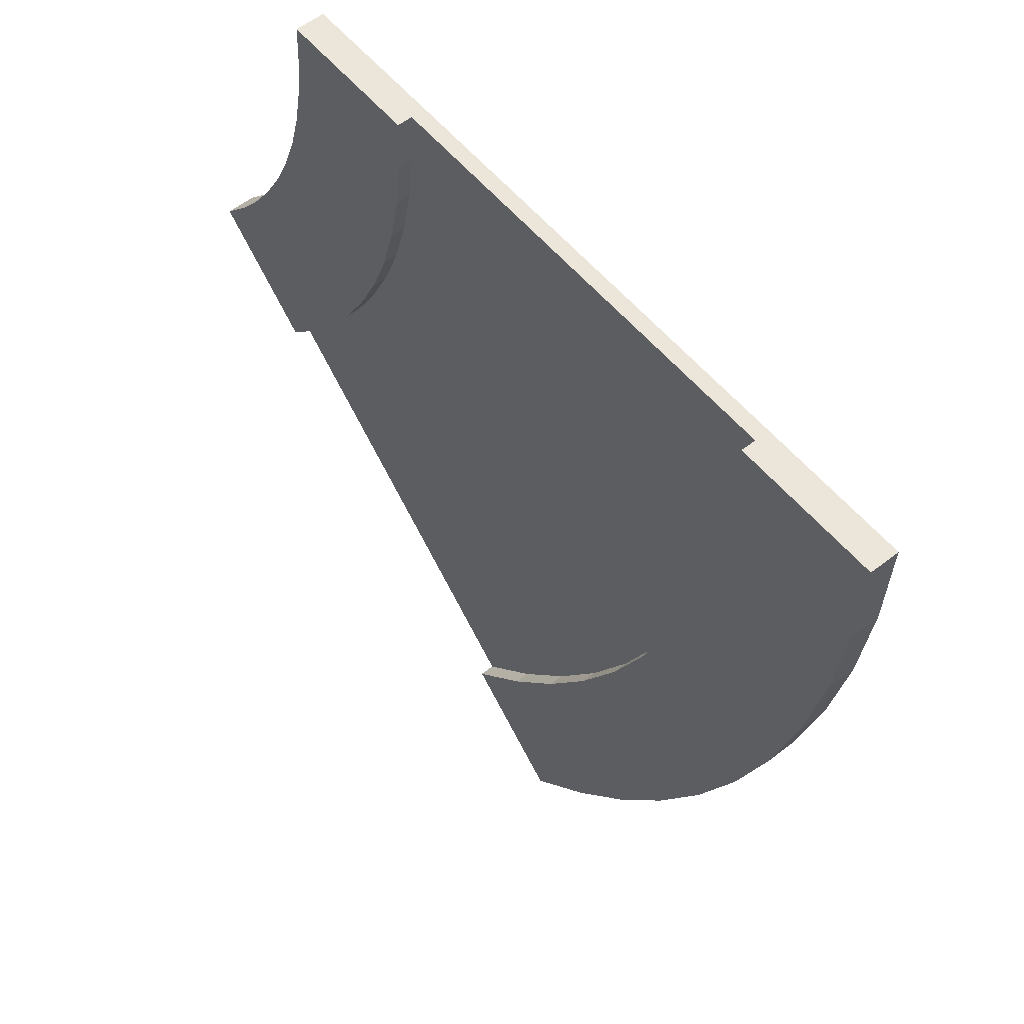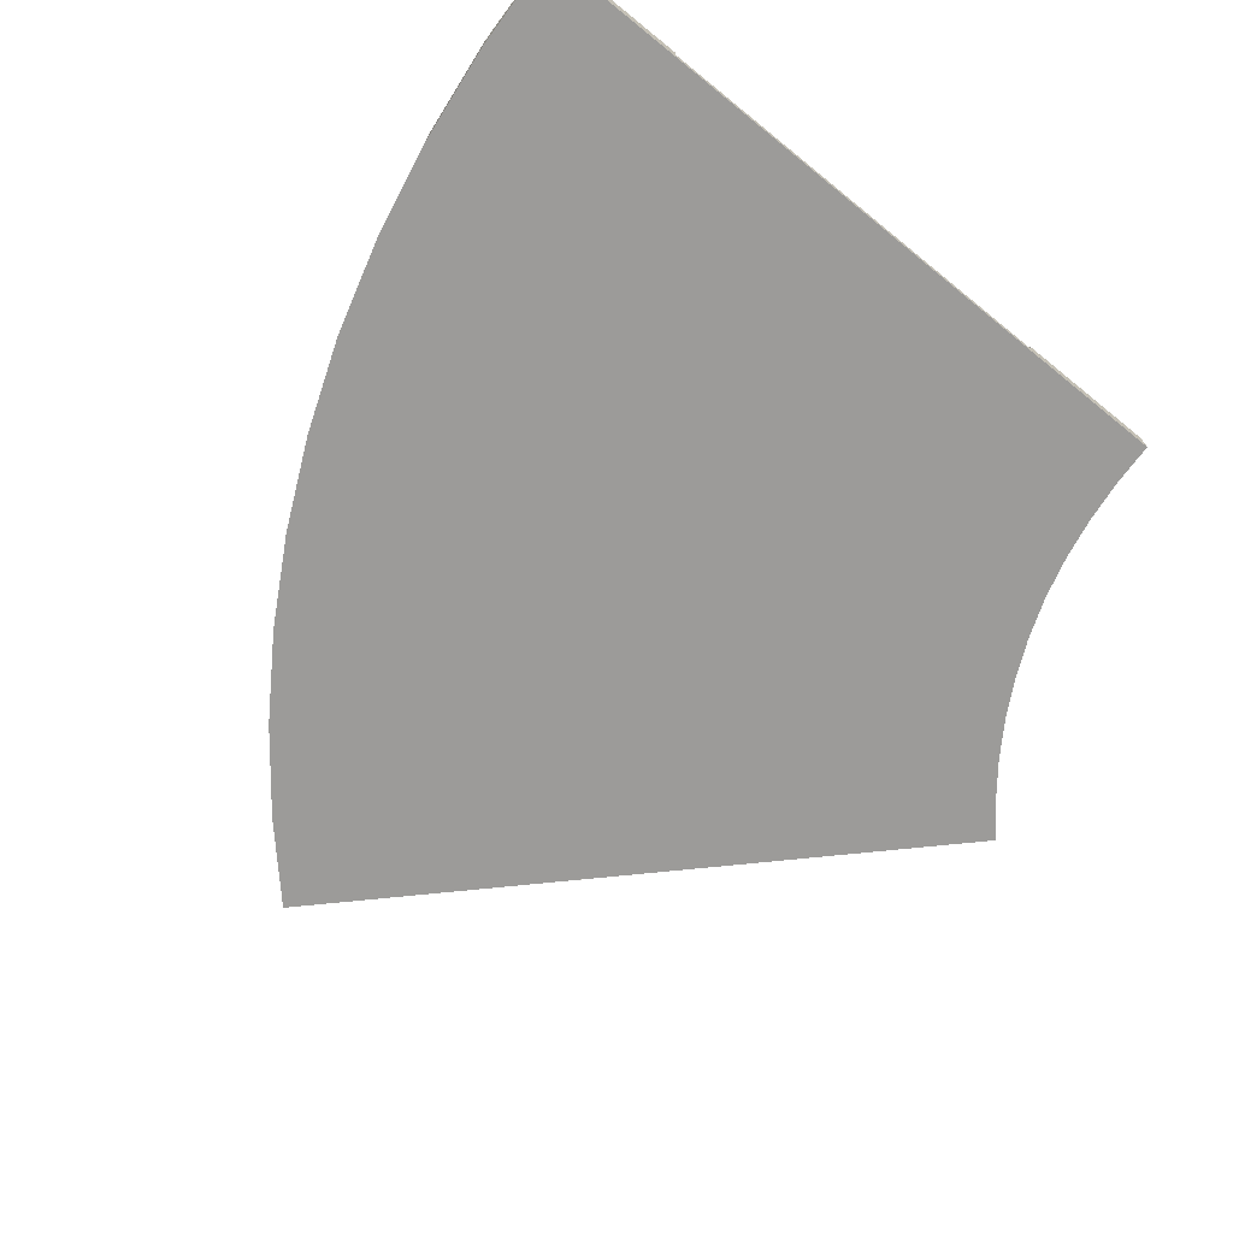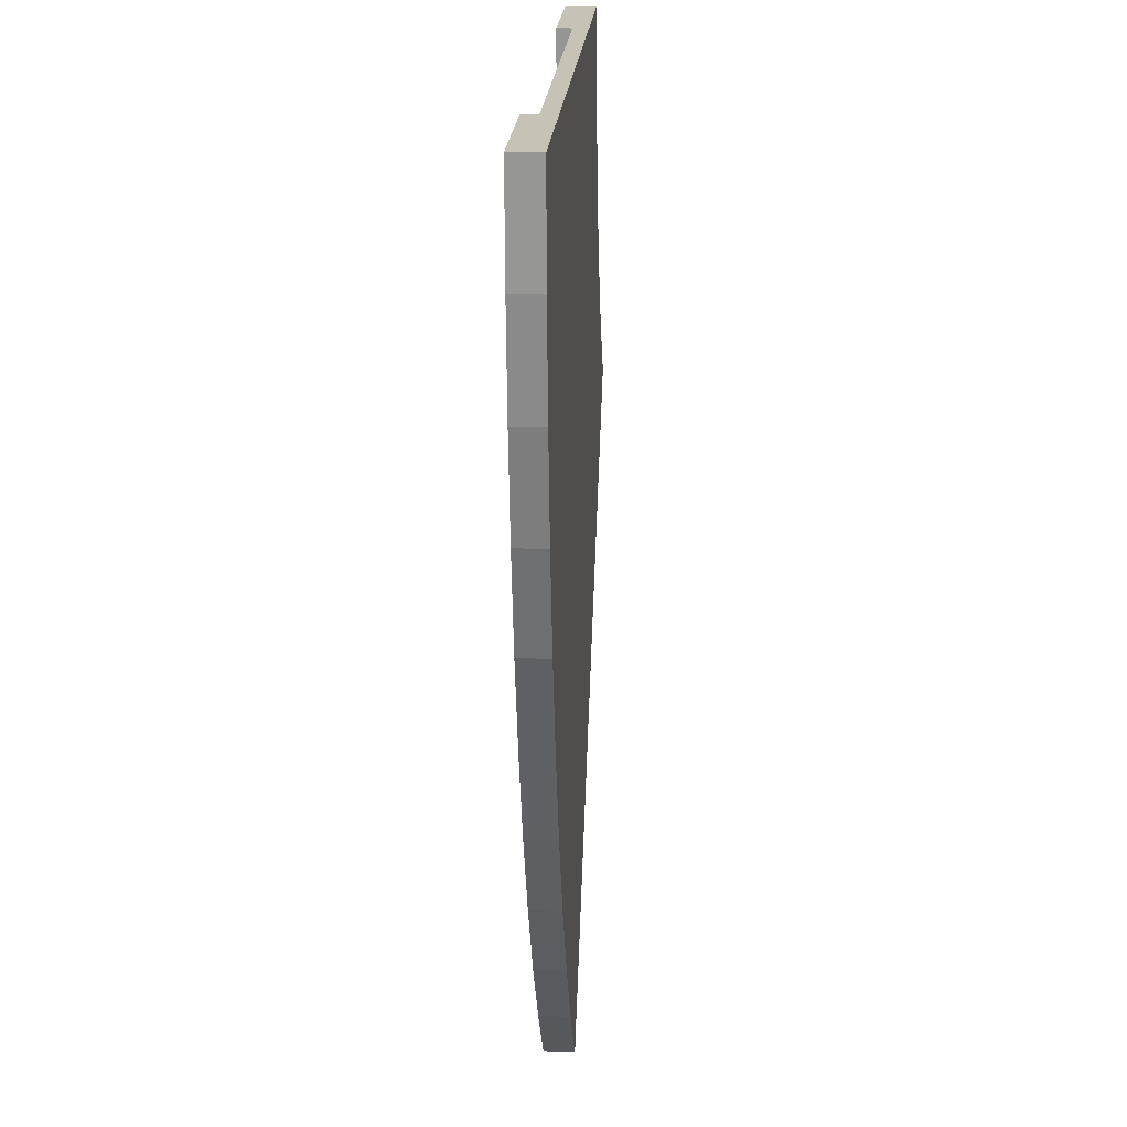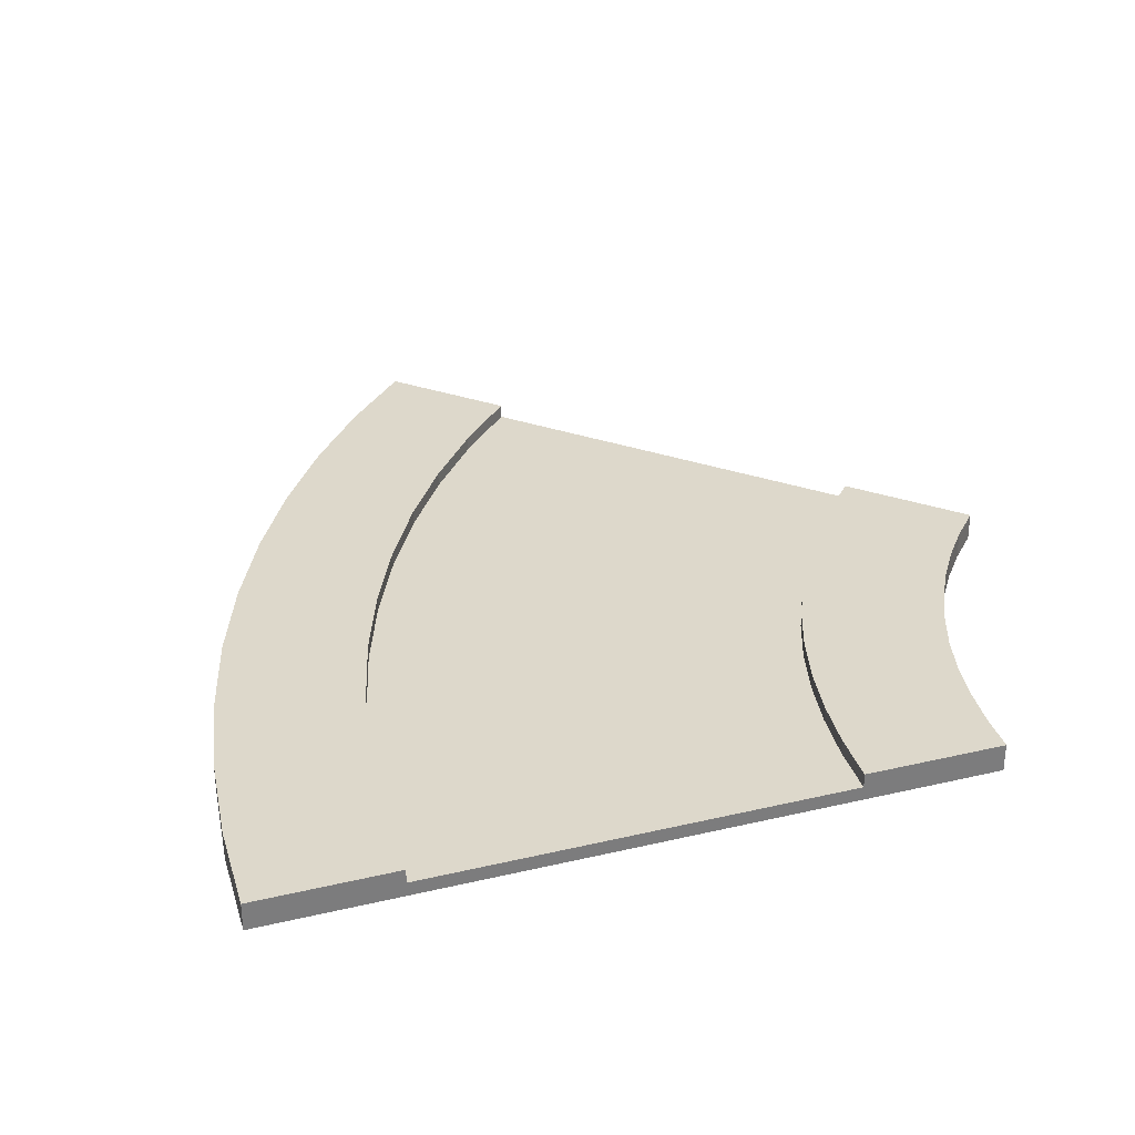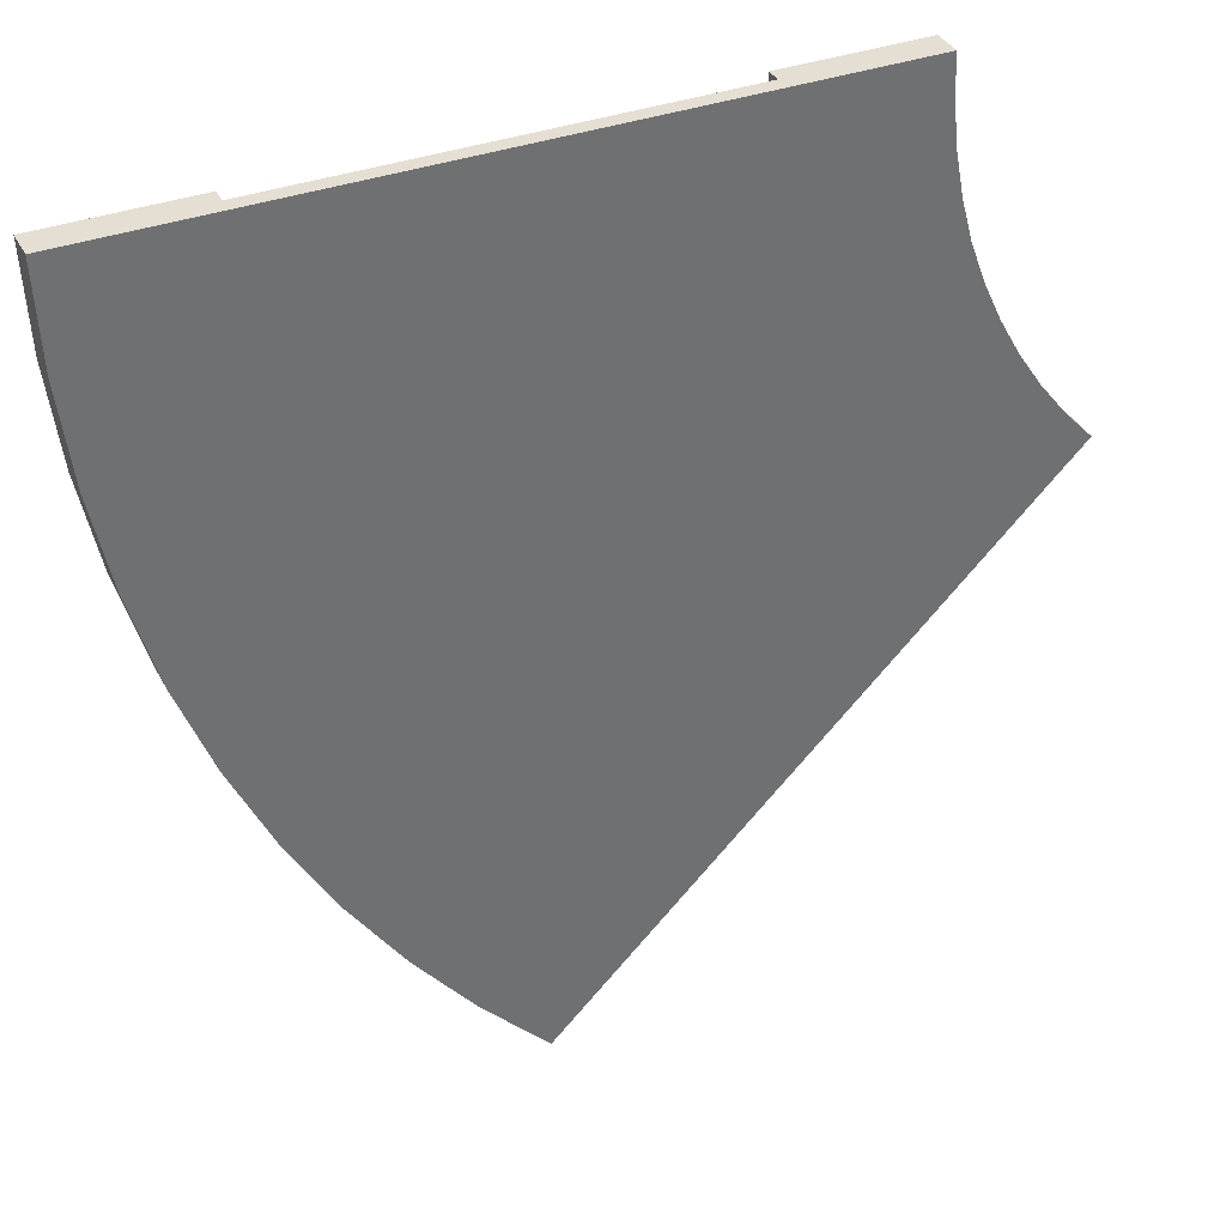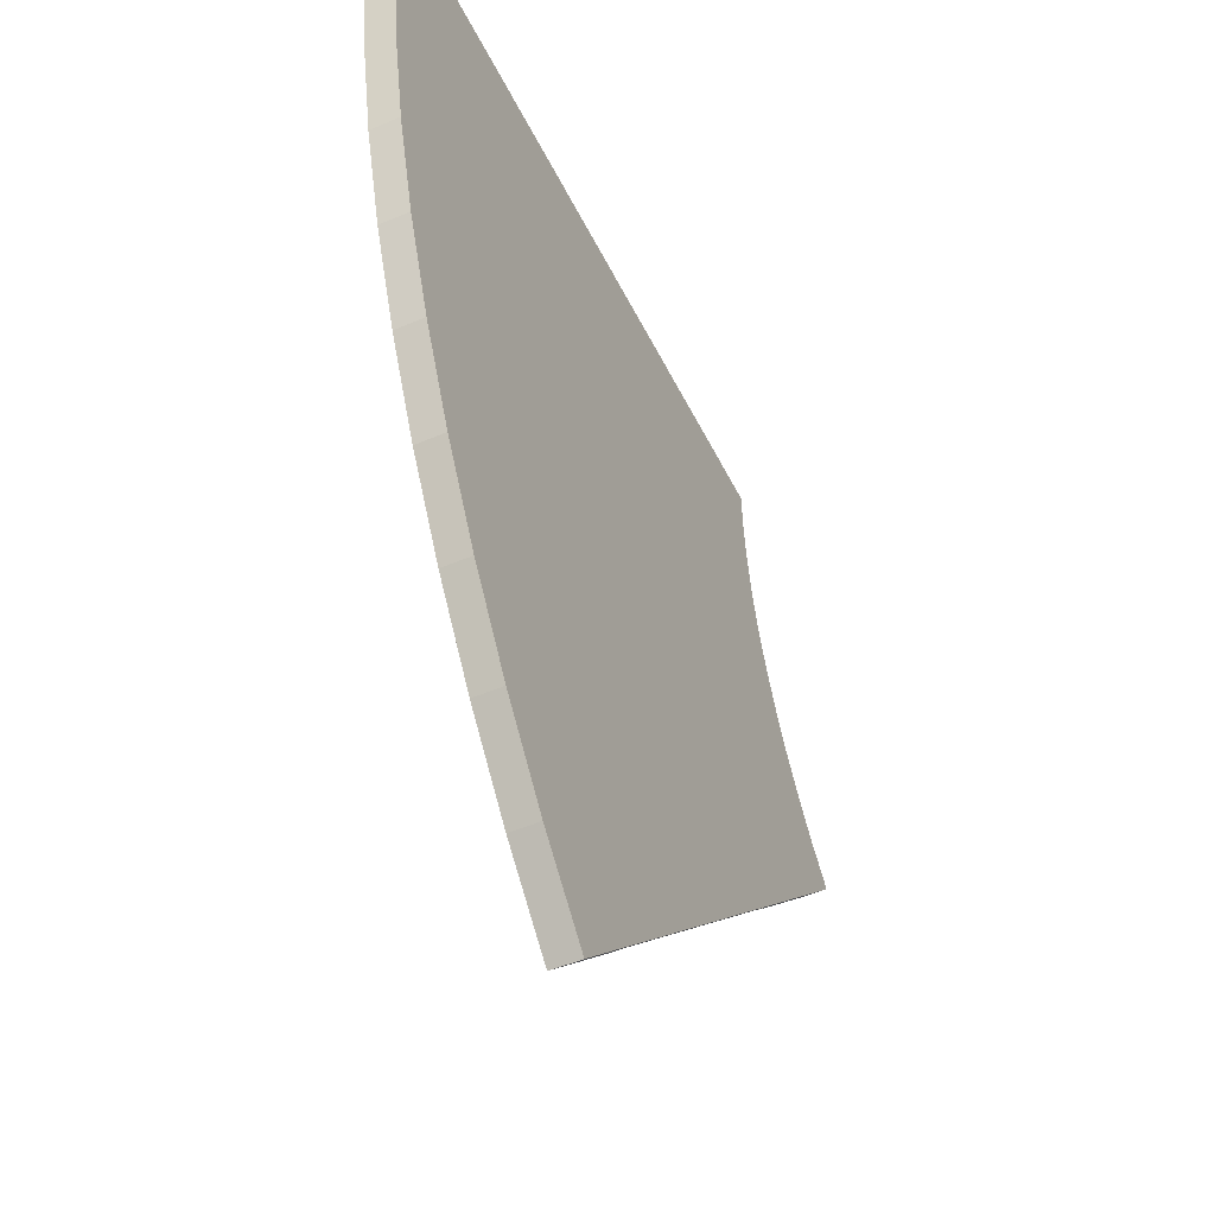
<metadata>
{"format":"obj","ext":"obj","renderer":"f3d","projection":"perspective","resolution":1024,"background":"white","views":[{"elev":56.7,"azim":-129.3,"up":"+Z"},{"elev":-69.7,"azim":-39.0,"up":"+Y"},{"elev":19.3,"azim":-86.6,"up":"+Z"},{"elev":31.4,"azim":-18.5,"up":"+Y"},{"elev":37.0,"azim":-24.9,"up":"+Z"},{"elev":-49.3,"azim":-64.6,"up":"+Z"}]}
</metadata>
<code>
o 45deg
v -3 0.1 -0
v 0 0.1 -0
v 0 -0.1 -0
v 3 0.1 -1e-06
v -3 -0.1 -0
v -5 -0.1 -0
v -3 0.3 -0
v -5 0.3 -0
v -3.3 0.3 -0
v 3 -0.1 -0
v 5 -0.1 -0
v 3 0.3 -0
v 5 0.3 -0
v 3.3 0.3 -1e-06
v 7.265 -0.1 -5.469
v 1.396 0.3 -11.34
v 7.265 0.3 -5.469
v 5.851 -0.1 -6.884
v 5.851 0.1 -6.884
v 6.063 0.3 -6.672
v 5.851 0.3 -6.884
v 1.608 0.3 -11.13
v 3.73 0.1 -9.005
v 1.608 0.1 -11.13
v 0.1942 0.3 -12.54
v 1.608 -0.1 -11.13
v 0.1942 -0.1 -12.54
v 3.73 -0.1 -9.005
v 0.0443 -0.1 -0.9987
v 0.1627 -0.1 -1.991
v 0.3554 -0.1 -2.972
v 0.6243 -0.1 -3.935
v 0.974 -0.1 -4.871
v 1.394 -0.1 -5.778
v 1.883 -0.1 -6.65
v 2.437 -0.1 -7.482
v 3.054 -0.1 -8.268
v 5.563 0.3 -6.125
v 5.106 0.3 -5.542
v 4.696 0.3 -4.926
v 4.334 0.3 -4.28
v 4.022 0.3 -3.608
v 3.762 0.3 -2.914
v 3.564 0.3 -2.201
v 3.422 0.3 -1.474
v 3.334 0.3 -0.7387
v 5.335 0.3 -6.32
v 4.864 0.3 -5.718
v 4.44 0.3 -5.082
v 4.067 0.3 -4.416
v 3.745 0.3 -3.723
v 3.477 0.3 -3.007
v 3.272 0.3 -2.271
v 3.126 0.3 -1.521
v 3.035 0.3 -0.7623
v 5.335 -0.1 -6.32
v 4.864 -0.1 -5.718
v 4.44 -0.1 -5.082
v 4.067 -0.1 -4.416
v 3.745 -0.1 -3.723
v 3.477 -0.1 -3.007
v 3.272 -0.1 -2.271
v 3.126 -0.1 -1.521
v 3.035 -0.1 -0.7623
v 0.5447 0.3 -10.41
v -0.2325 0.3 -9.422
v -0.9307 0.3 -8.375
v -1.546 0.3 -7.277
v -2.074 0.3 -6.135
v -2.514 0.3 -4.955
v -2.853 0.3 -3.743
v -3.096 0.3 -2.508
v -3.245 0.3 -1.259
v -0.7481 0.3 -11.52
v -1.608 0.3 -10.42
v -2.38 0.3 -9.263
v -3.061 0.3 -8.049
v -3.645 0.3 -6.786
v -4.131 0.3 -5.481
v -4.506 0.3 -4.141
v -4.775 0.3 -2.775
v -4.94 0.3 -1.393
v 5.335 0.1 -6.32
v 4.864 0.1 -5.718
v 4.44 0.1 -5.082
v 4.067 0.1 -4.416
v 3.745 0.1 -3.723
v 3.477 0.1 -3.007
v 3.272 0.1 -2.271
v 3.126 0.1 -1.521
v 3.035 0.1 -0.7623
v 3.054 0.1 -8.268
v 2.437 0.1 -7.482
v 1.883 0.1 -6.65
v 1.394 0.1 -5.778
v 0.974 0.1 -4.871
v 0.6243 0.1 -3.935
v 0.3554 0.1 -2.972
v 0.1627 0.1 -1.991
v 0.0443 0.1 -0.9987
v 5.029 0.3 -0.6047
v 5.101 0.3 -1.207
v 5.217 0.3 -1.803
v 5.379 0.3 -2.389
v 5.593 0.3 -2.957
v 5.849 0.3 -3.507
v 6.146 0.3 -4.037
v 6.482 0.3 -4.543
v 6.856 0.3 -5.021
v -2.946 -0.1 -1.235
v -2.8 -0.1 -2.461
v -2.562 -0.1 -3.673
v -2.229 -0.1 -4.863
v -1.797 -0.1 -6.02
v -1.279 -0.1 -7.141
v -0.675 -0.1 -8.218
v 0.01003 -0.1 -9.245
v 0.7727 -0.1 -10.22
v -4.94 -0.1 -1.393
v -4.775 -0.1 -2.775
v -4.506 -0.1 -4.141
v -4.131 -0.1 -5.481
v -3.645 -0.1 -6.786
v -3.061 -0.1 -8.049
v -2.38 -0.1 -9.263
v -1.608 -0.1 -10.42
v -0.7481 -0.1 -11.52
v -2.946 0.3 -1.235
v -2.8 0.3 -2.461
v -2.562 0.3 -3.673
v -2.229 0.3 -4.863
v -1.797 0.3 -6.02
v -1.279 0.3 -7.141
v -0.675 0.3 -8.218
v 0.01003 0.3 -9.245
v 0.7727 0.3 -10.22
v 5.029 -0.1 -0.6047
v 5.101 -0.1 -1.207
v 5.217 -0.1 -1.803
v 5.379 -0.1 -2.389
v 5.593 -0.1 -2.957
v 5.849 -0.1 -3.507
v 6.146 -0.1 -4.037
v 6.482 -0.1 -4.543
v 6.856 -0.1 -5.021
v -2.946 0.1 -1.235
v -2.8 0.1 -2.461
v -2.562 0.1 -3.673
v -2.229 0.1 -4.863
v -1.797 0.1 -6.02
v -1.279 0.1 -7.141
v -0.675 0.1 -8.218
v 0.01003 0.1 -9.245
v 0.7727 0.1 -10.22
f 16 24 26
f 24 28 26
f 1 3 2
f 1 9 8
f 18 21 20
f 18 23 19
f 3 4 2
f 14 4 10
f 110 3 5
f 20 47 38
f 56 15 145
f 73 7 128
f 29 10 3
f 24 136 154
f 119 5 6
f 15 109 145
f 82 9 73
f 74 27 127
f 23 154 92
f 100 4 91
f 21 83 47
f 46 13 101
f 17 38 109
f 109 39 108
f 108 40 107
f 40 106 107
f 41 105 106
f 42 104 105
f 104 44 103
f 103 45 102
f 45 101 102
f 12 91 4
f 54 91 55
f 53 90 54
f 52 89 53
f 51 88 52
f 50 87 51
f 50 85 86
f 48 85 49
f 47 84 48
f 19 92 83
f 83 93 84
f 84 94 85
f 94 86 85
f 95 87 86
f 96 88 87
f 88 98 89
f 89 99 90
f 99 91 90
f 2 146 1
f 100 147 146
f 98 147 99
f 97 148 98
f 97 150 149
f 96 151 150
f 95 152 151
f 93 152 94
f 92 153 93
f 82 6 8
f 81 119 82
f 80 120 81
f 79 121 80
f 78 122 79
f 78 124 123
f 77 125 124
f 75 125 76
f 74 126 75
f 16 74 65
f 65 75 66
f 66 76 67
f 76 68 67
f 77 69 68
f 78 70 69
f 70 80 71
f 71 81 72
f 81 73 72
f 137 13 11
f 138 101 137
f 139 102 138
f 139 104 103
f 141 104 140
f 142 105 141
f 143 106 142
f 144 107 143
f 144 109 108
f 26 127 27
f 118 126 127
f 117 125 126
f 125 115 124
f 124 114 123
f 123 113 122
f 113 121 122
f 112 120 121
f 120 110 119
f 1 128 7
f 146 129 128
f 147 130 129
f 148 131 130
f 150 131 149
f 151 132 150
f 152 133 151
f 153 134 152
f 154 135 153
f 18 37 28
f 56 36 37
f 57 35 36
f 35 59 34
f 34 60 33
f 33 61 32
f 61 31 32
f 62 30 31
f 30 64 29
f 22 65 136
f 136 66 135
f 135 67 134
f 67 133 134
f 68 132 133
f 69 131 132
f 131 71 130
f 130 72 129
f 72 128 129
f 64 11 10
f 63 137 64
f 63 139 138
f 62 140 139
f 60 140 61
f 59 141 60
f 58 142 59
f 58 144 143
f 57 145 144
f 14 55 12
f 46 54 55
f 44 54 45
f 43 53 44
f 43 51 52
f 42 50 51
f 41 49 50
f 39 49 40
f 38 48 39
f 28 118 26
f 37 117 118
f 36 116 117
f 116 34 115
f 115 33 114
f 114 32 113
f 32 112 113
f 31 111 112
f 111 29 110
f 26 27 25
f 16 22 24
f 26 25 16
f 24 23 28
f 1 5 3
f 8 6 5
f 1 7 9
f 8 5 1
f 17 15 18
f 18 19 21
f 20 17 18
f 18 28 23
f 3 10 4
f 10 11 13
f 14 12 4
f 10 13 14
f 110 29 3
f 20 21 47
f 56 18 15
f 73 9 7
f 29 64 10
f 24 22 136
f 119 110 5
f 15 17 109
f 82 8 9
f 74 25 27
f 23 24 154
f 100 2 4
f 21 19 83
f 46 14 13
f 17 20 38
f 109 38 39
f 108 39 40
f 40 41 106
f 41 42 105
f 42 43 104
f 104 43 44
f 103 44 45
f 45 46 101
f 12 55 91
f 54 90 91
f 53 89 90
f 52 88 89
f 51 87 88
f 50 86 87
f 50 49 85
f 48 84 85
f 47 83 84
f 19 23 92
f 83 92 93
f 84 93 94
f 94 95 86
f 95 96 87
f 96 97 88
f 88 97 98
f 89 98 99
f 99 100 91
f 2 100 146
f 100 99 147
f 98 148 147
f 97 149 148
f 97 96 150
f 96 95 151
f 95 94 152
f 93 153 152
f 92 154 153
f 82 119 6
f 81 120 119
f 80 121 120
f 79 122 121
f 78 123 122
f 78 77 124
f 77 76 125
f 75 126 125
f 74 127 126
f 16 25 74
f 65 74 75
f 66 75 76
f 76 77 68
f 77 78 69
f 78 79 70
f 70 79 80
f 71 80 81
f 81 82 73
f 137 101 13
f 138 102 101
f 139 103 102
f 139 140 104
f 141 105 104
f 142 106 105
f 143 107 106
f 144 108 107
f 144 145 109
f 26 118 127
f 118 117 126
f 117 116 125
f 125 116 115
f 124 115 114
f 123 114 113
f 113 112 121
f 112 111 120
f 120 111 110
f 1 146 128
f 146 147 129
f 147 148 130
f 148 149 131
f 150 132 131
f 151 133 132
f 152 134 133
f 153 135 134
f 154 136 135
f 18 56 37
f 56 57 36
f 57 58 35
f 35 58 59
f 34 59 60
f 33 60 61
f 61 62 31
f 62 63 30
f 30 63 64
f 22 16 65
f 136 65 66
f 135 66 67
f 67 68 133
f 68 69 132
f 69 70 131
f 131 70 71
f 130 71 72
f 72 73 128
f 64 137 11
f 63 138 137
f 63 62 139
f 62 61 140
f 60 141 140
f 59 142 141
f 58 143 142
f 58 57 144
f 57 56 145
f 14 46 55
f 46 45 54
f 44 53 54
f 43 52 53
f 43 42 51
f 42 41 50
f 41 40 49
f 39 48 49
f 38 47 48
f 28 37 118
f 37 36 117
f 36 35 116
f 116 35 34
f 115 34 33
f 114 33 32
f 32 31 112
f 31 30 111
f 111 30 29

</code>
